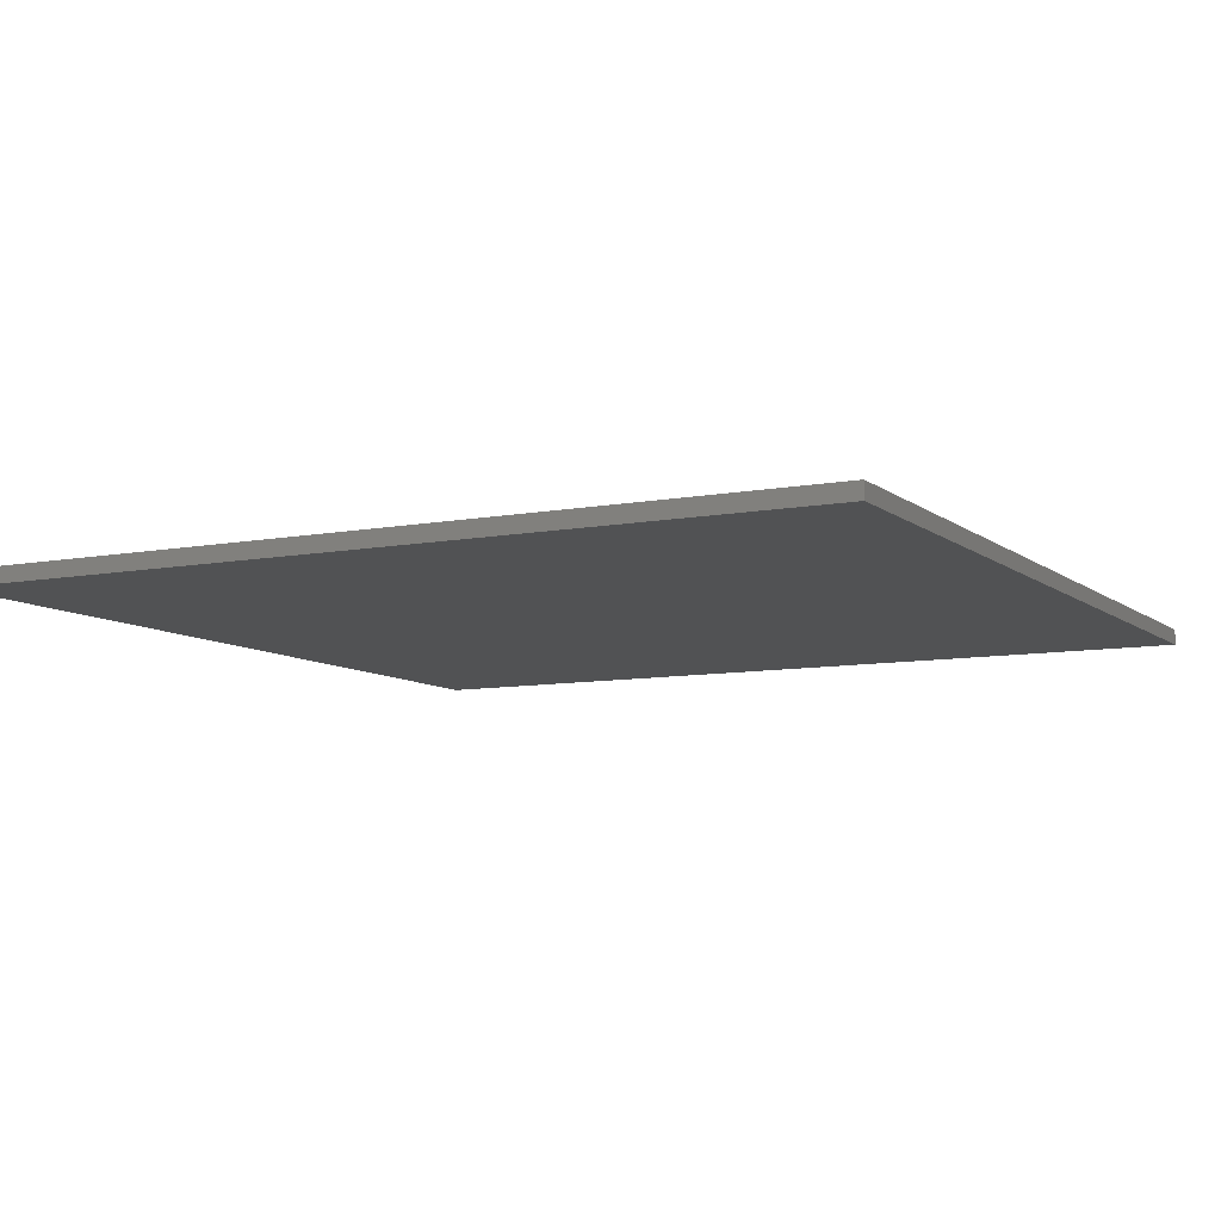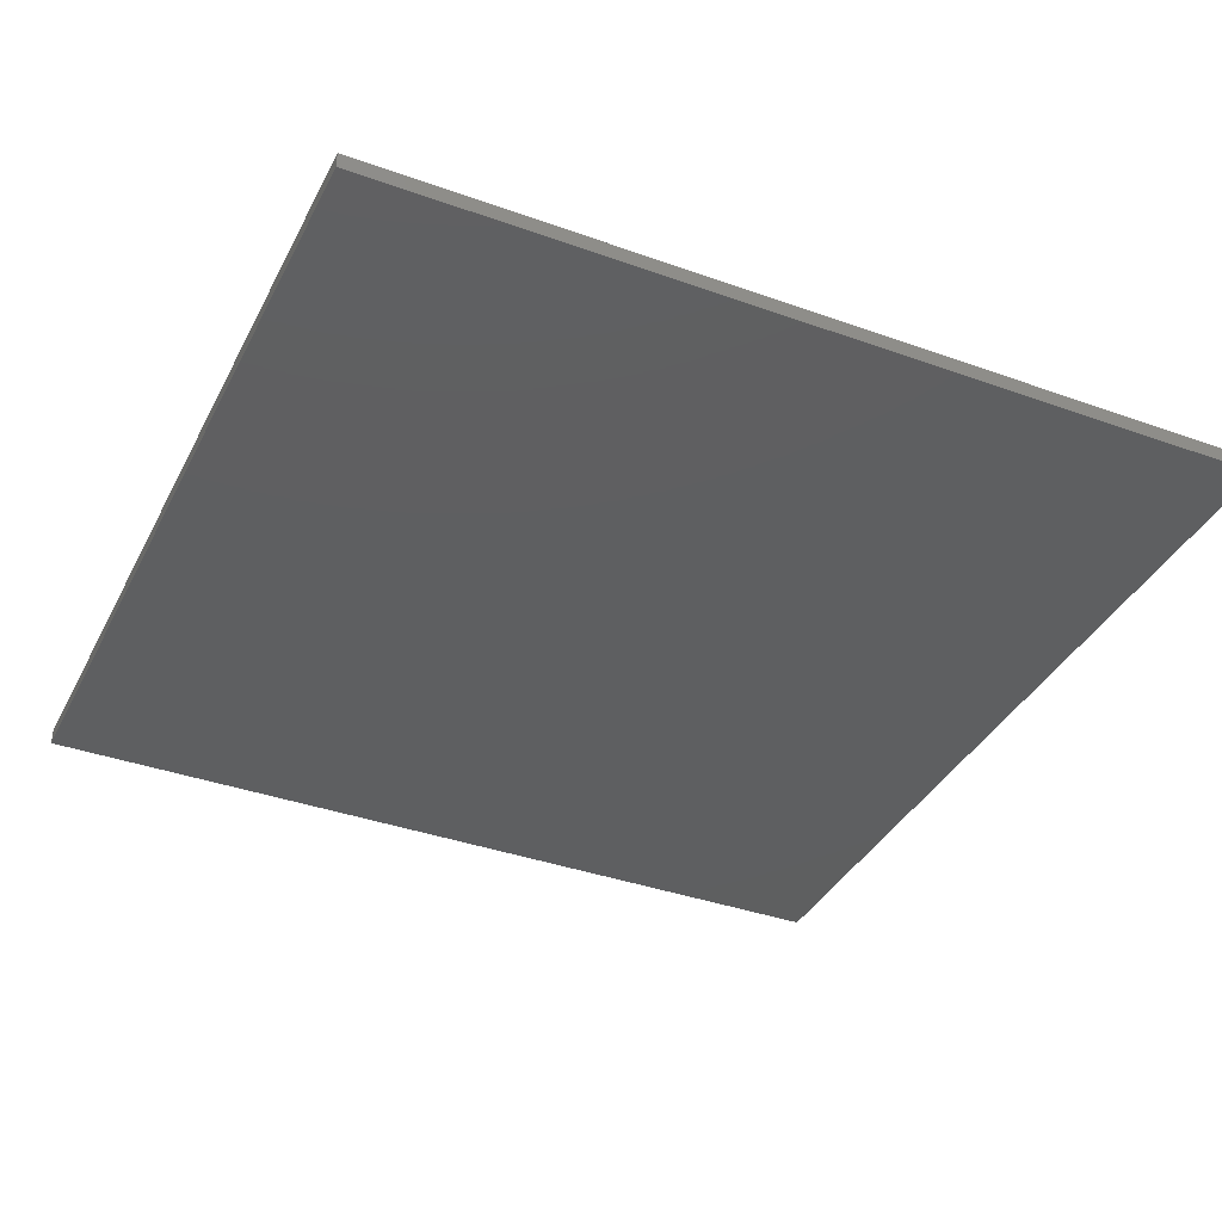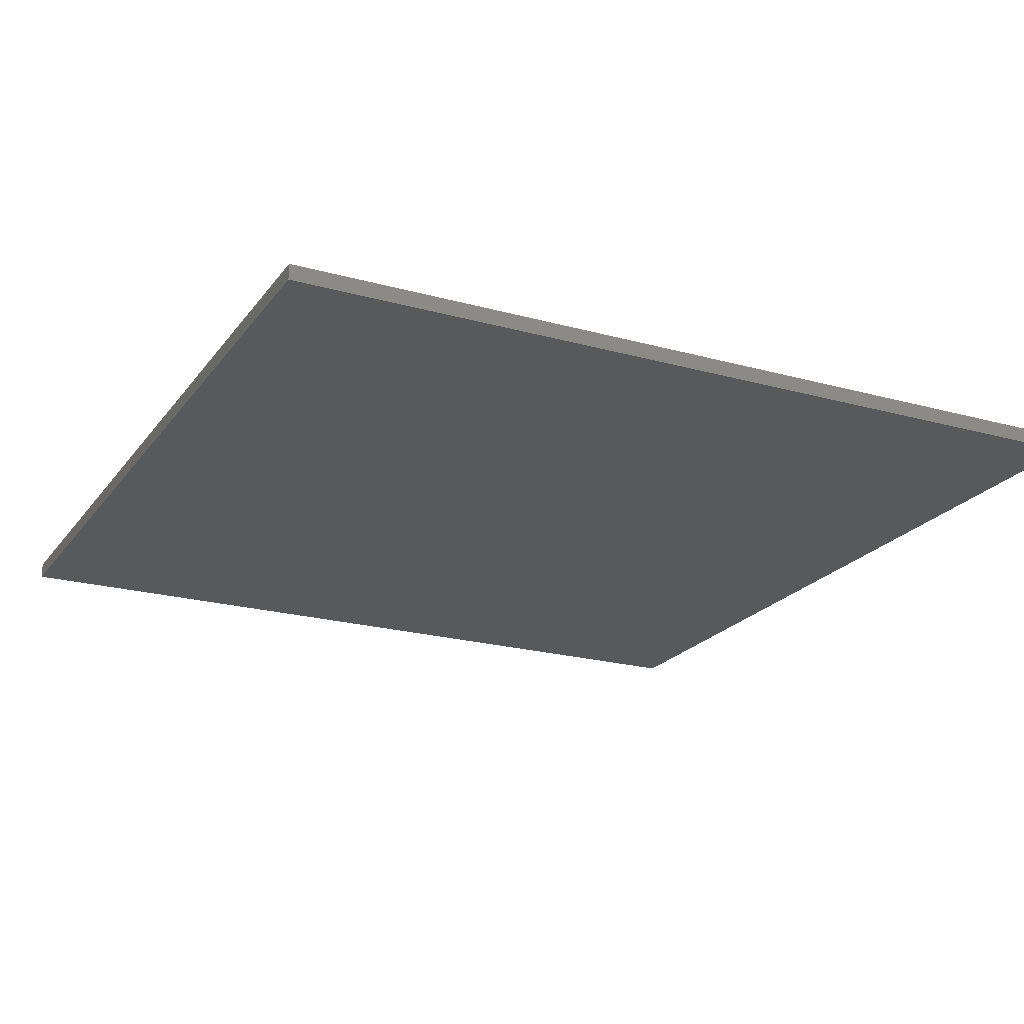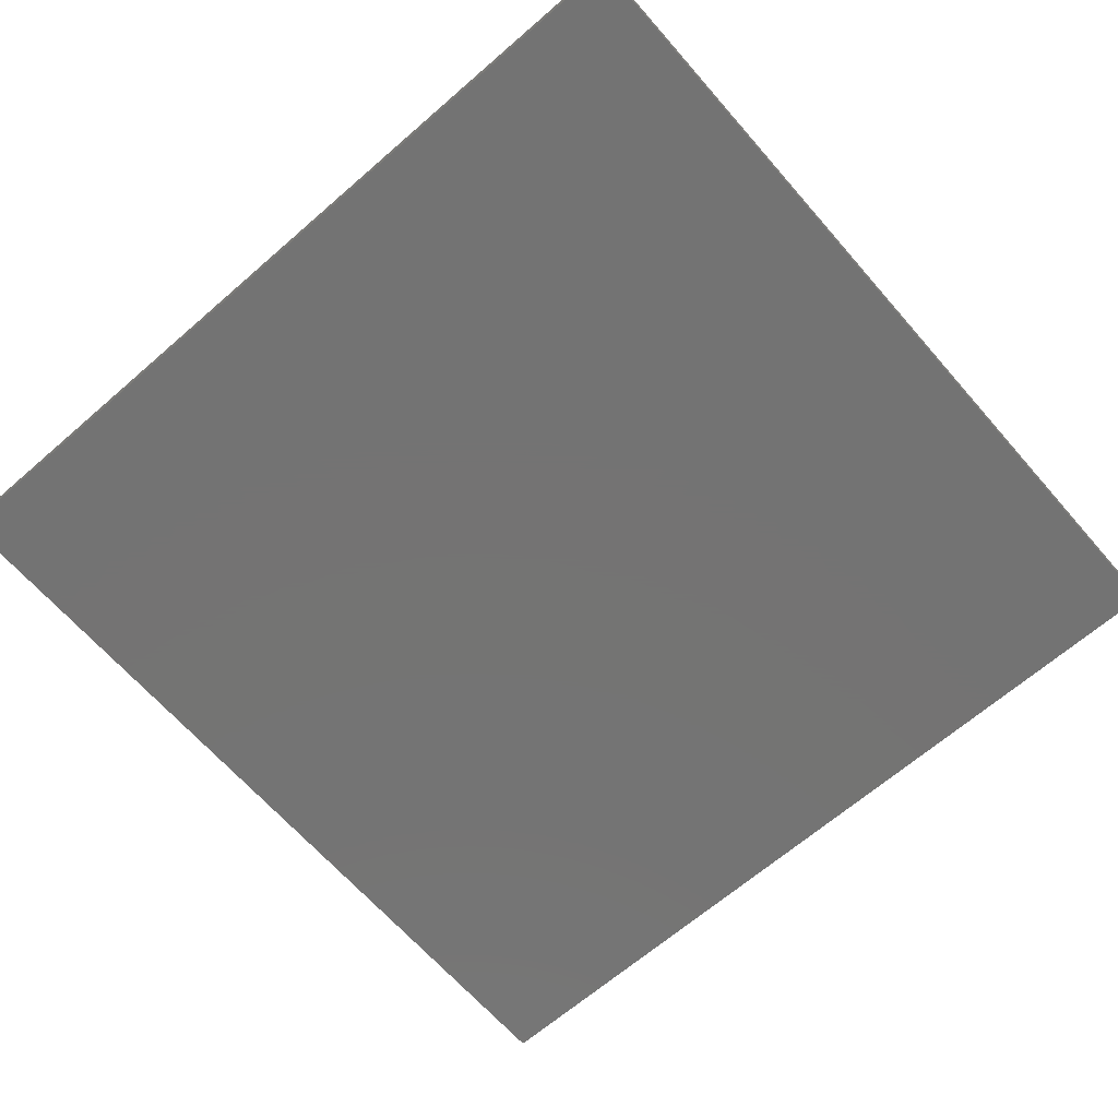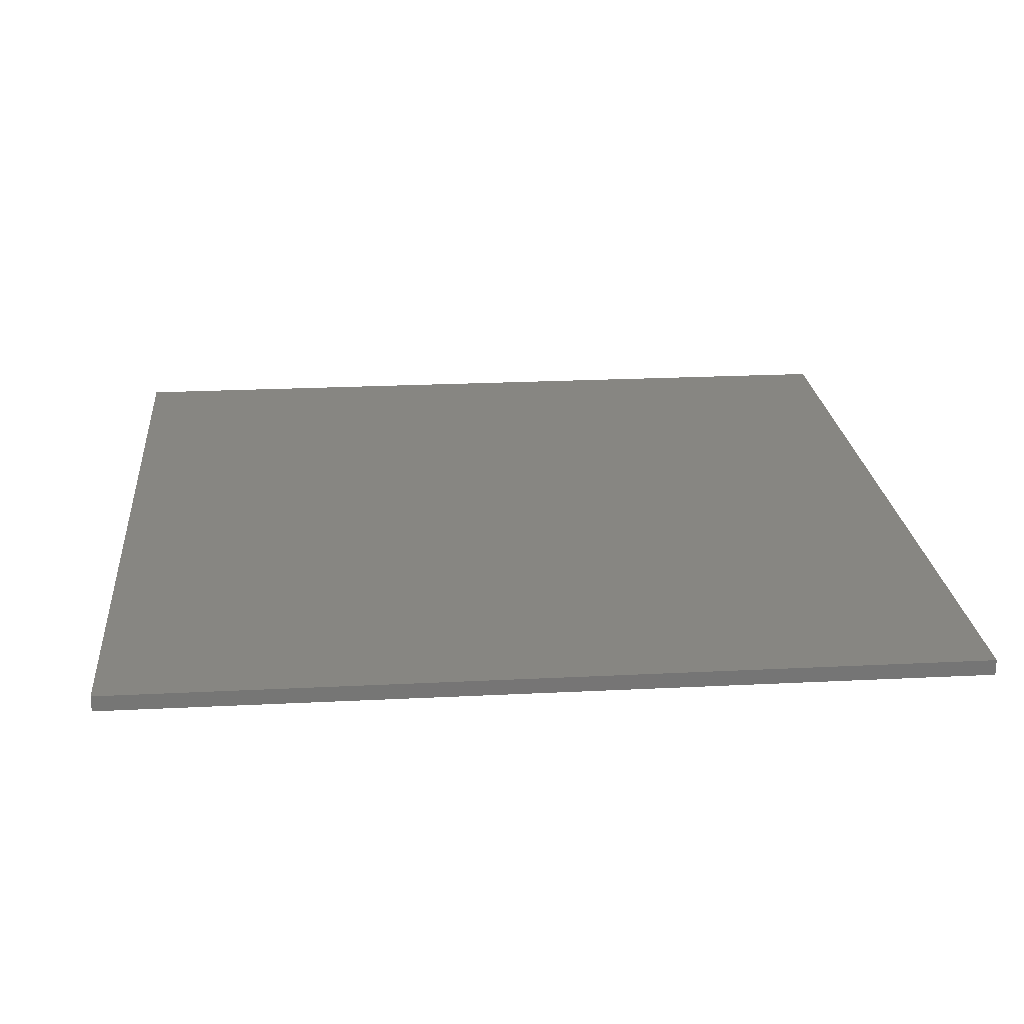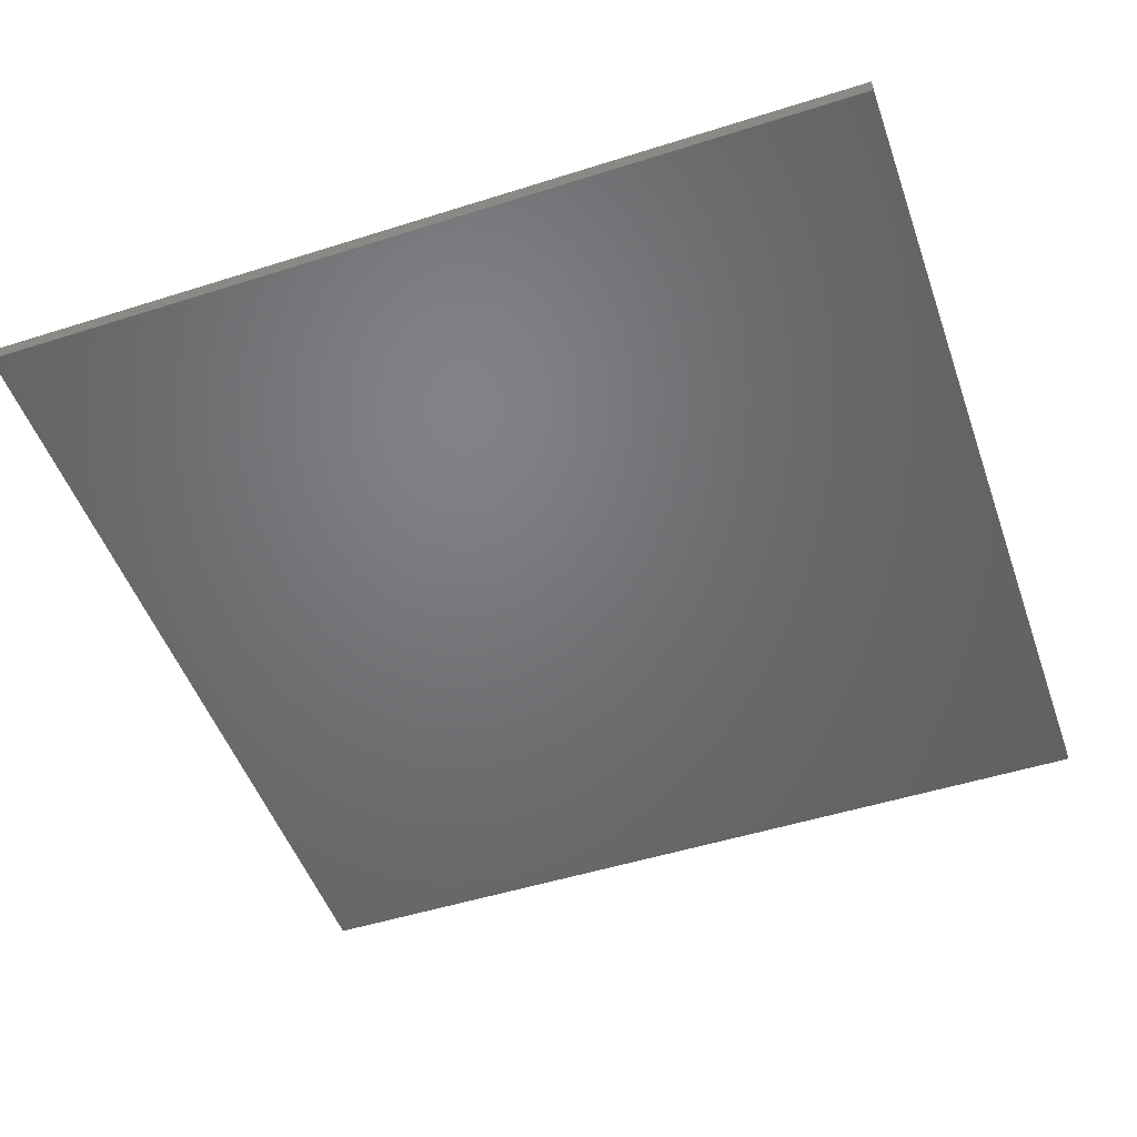
<metadata>
{"format":"stl","ext":"stl","renderer":"f3d","projection":"perspective","resolution":1024,"background":"white","views":[{"elev":-8.6,"azim":117.5,"up":"+Z"},{"elev":-37.5,"azim":65.3,"up":"+Z"},{"elev":-21.5,"azim":153.8,"up":"+Z"},{"elev":-65.8,"azim":-138.9,"up":"+Z"},{"elev":22.5,"azim":85.0,"up":"+Z"},{"elev":-50.2,"azim":109.2,"up":"+Z"}]}
</metadata>
<code>
# stl→obj: 8 verts, 12 faces
v -110 -110 2
v -110 110 2
v -110 -110 -2
v -110 110 -2
v 110 -110 2
v 110 110 2
v 110 -110 -2
v 110 110 -2
f 1 2 3
f 3 2 4
f 1 5 6
f 2 1 6
f 3 7 5
f 1 3 5
f 4 8 3
f 3 8 7
f 2 6 4
f 4 6 8
f 7 8 6
f 5 7 6

</code>
